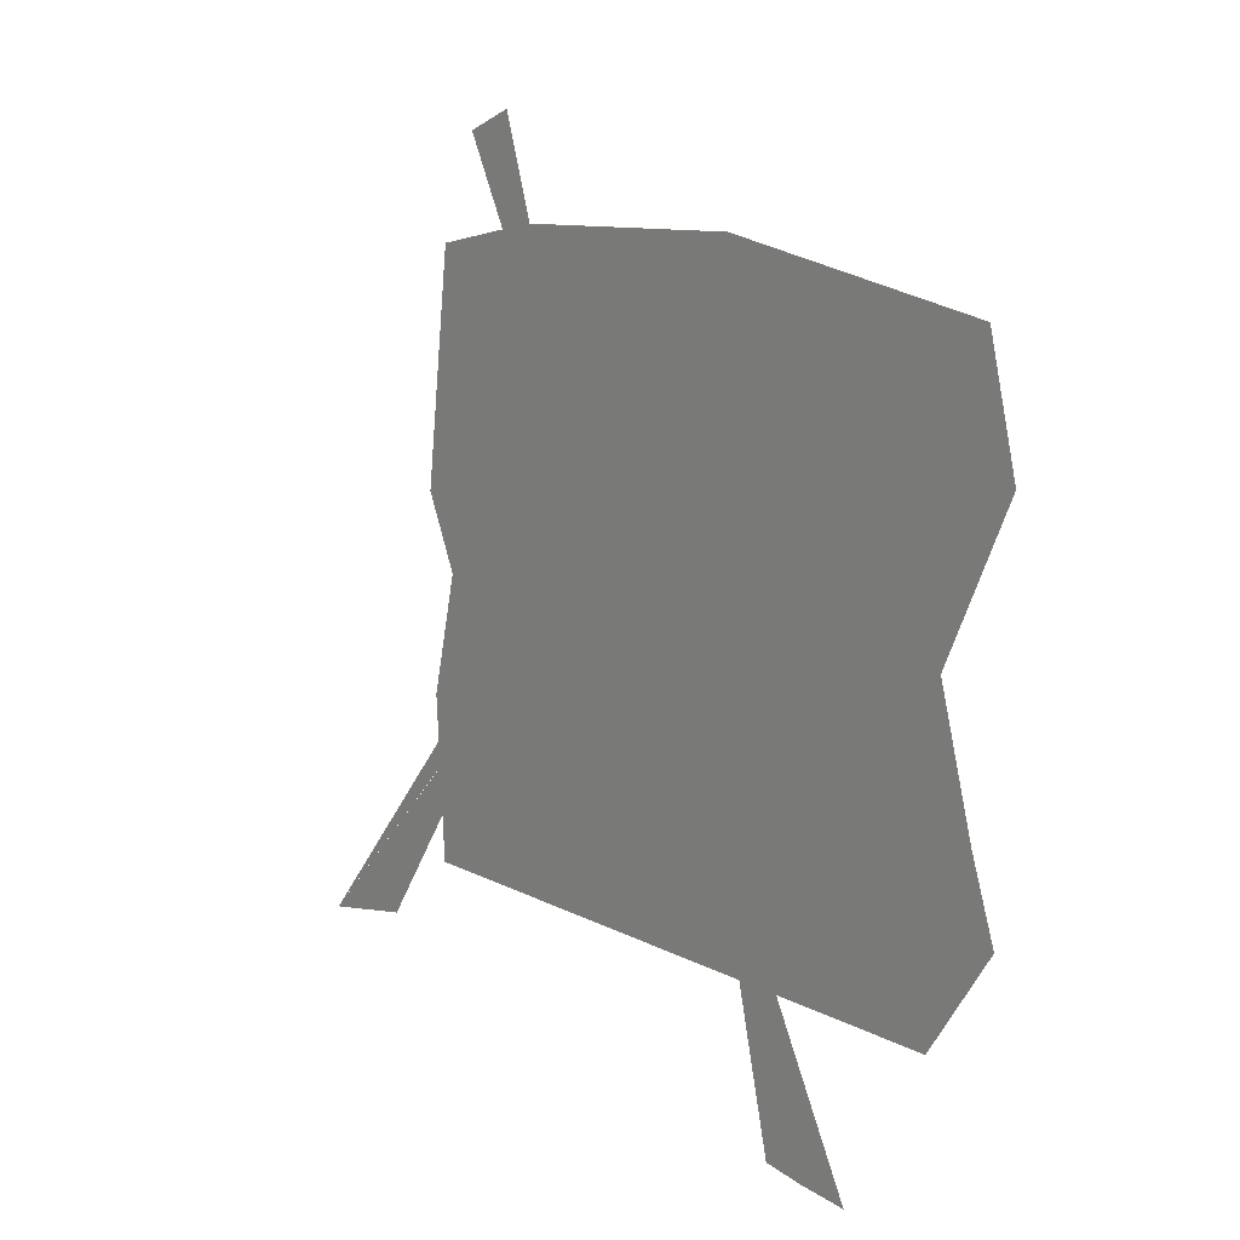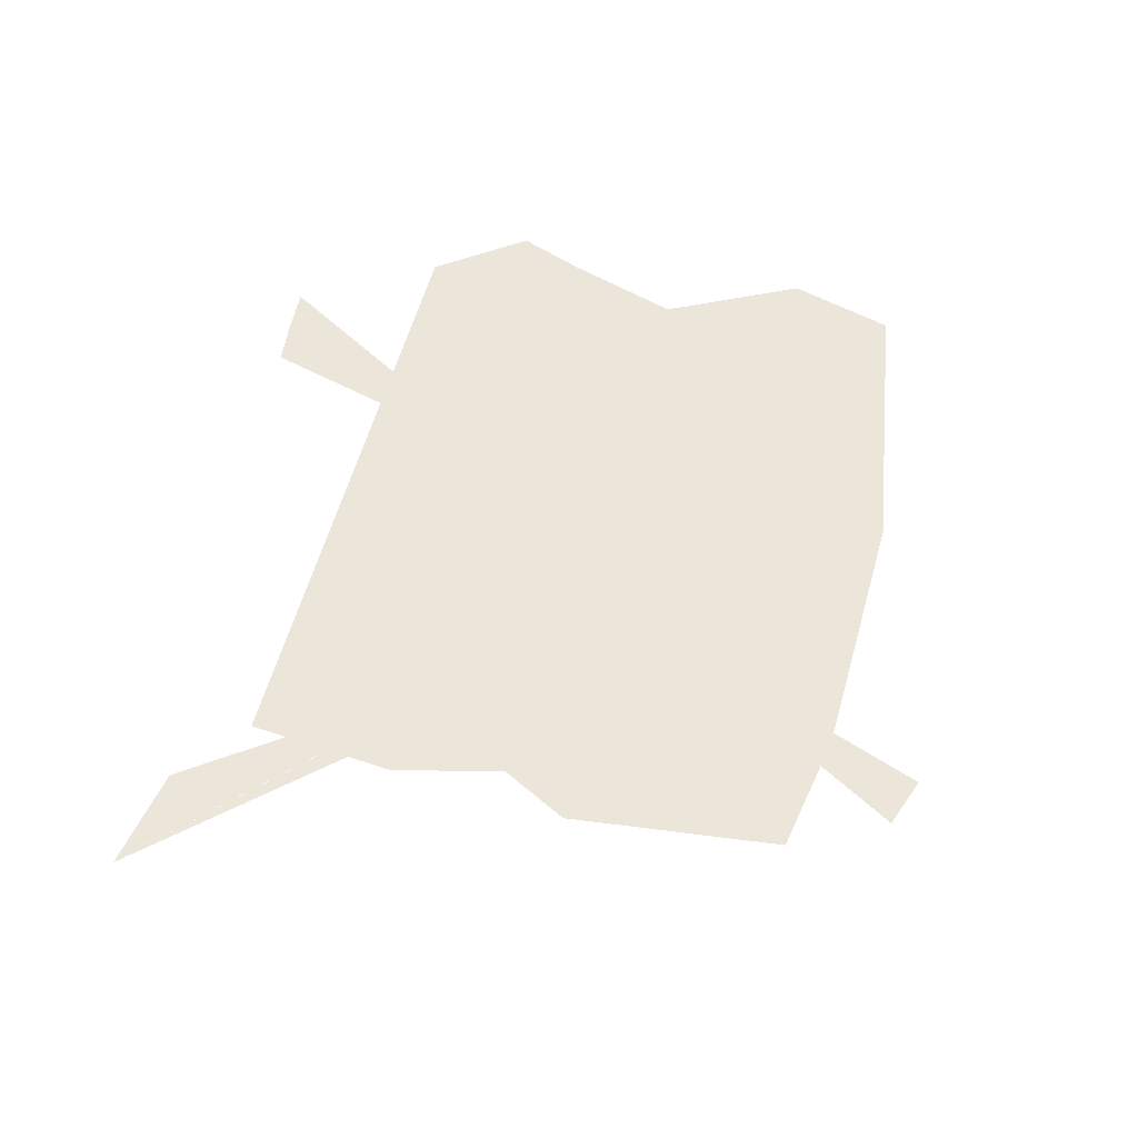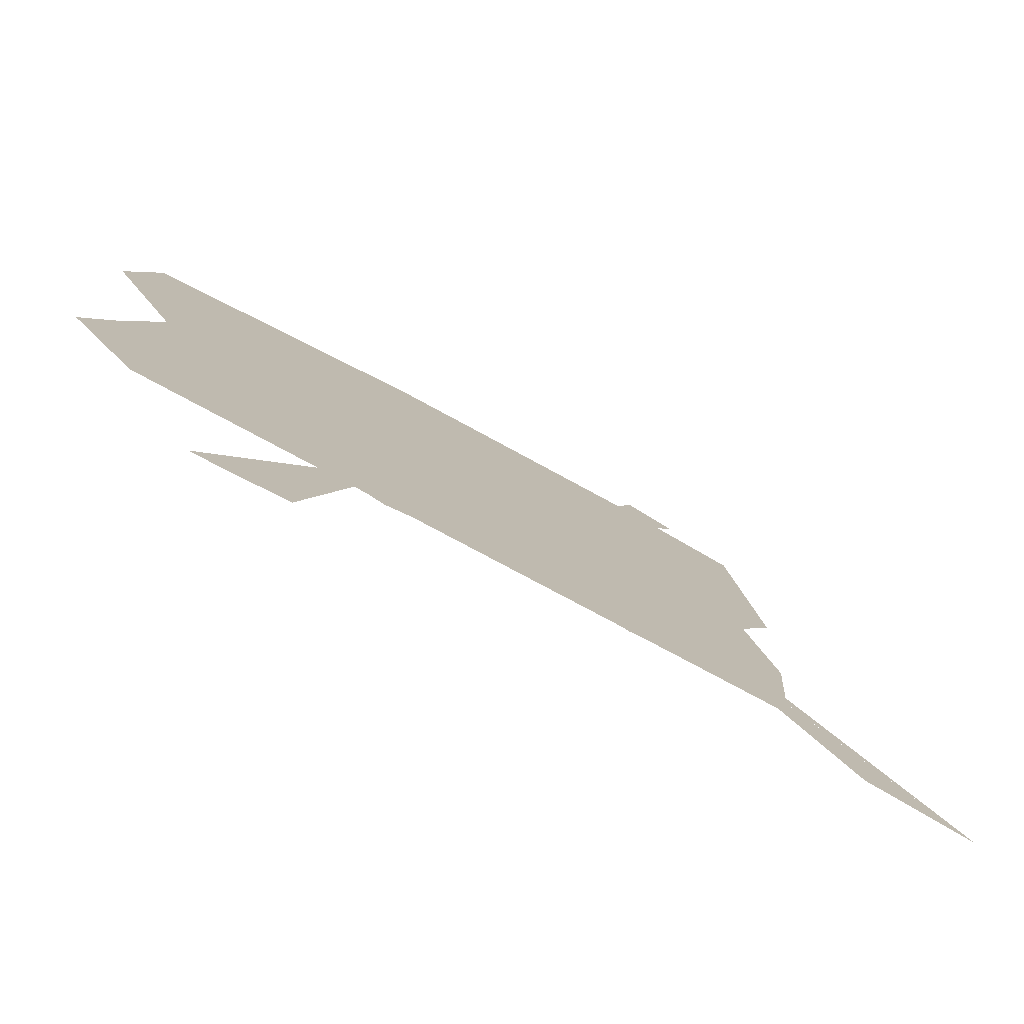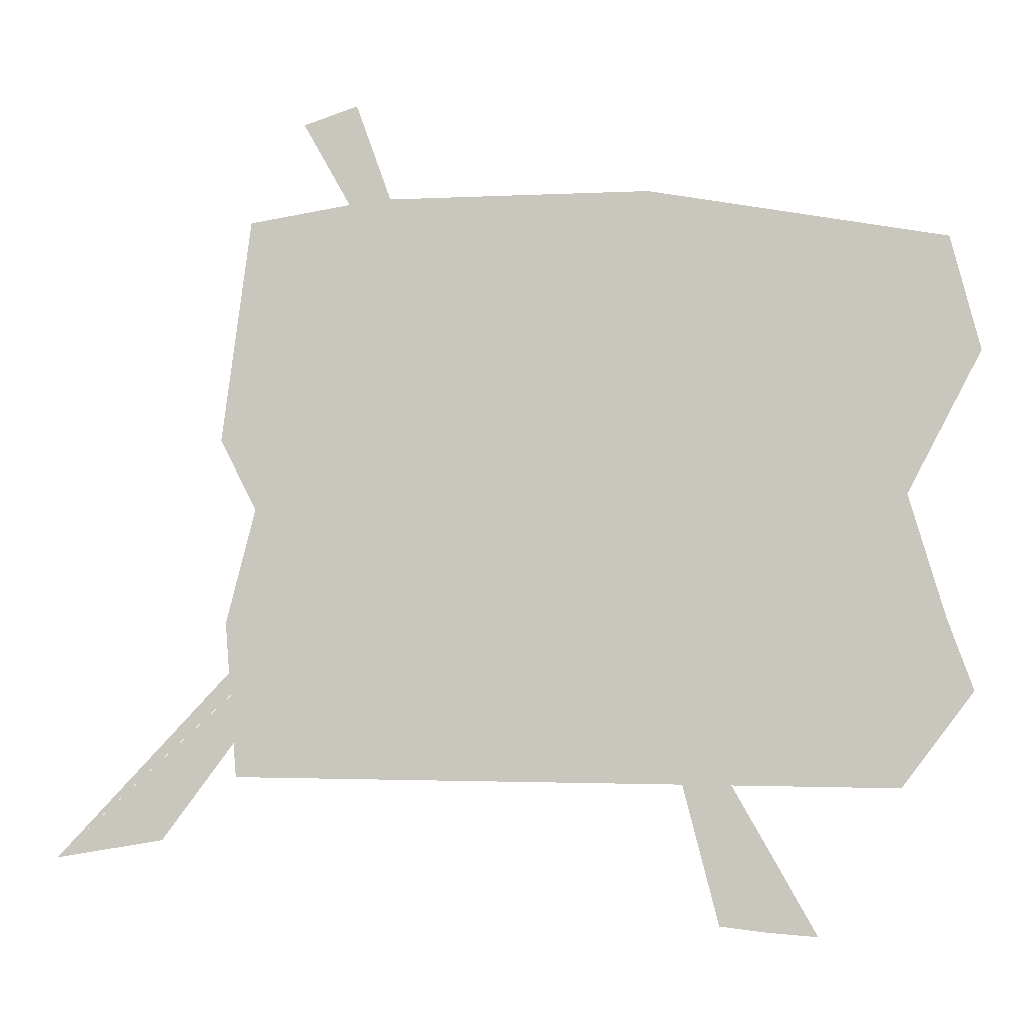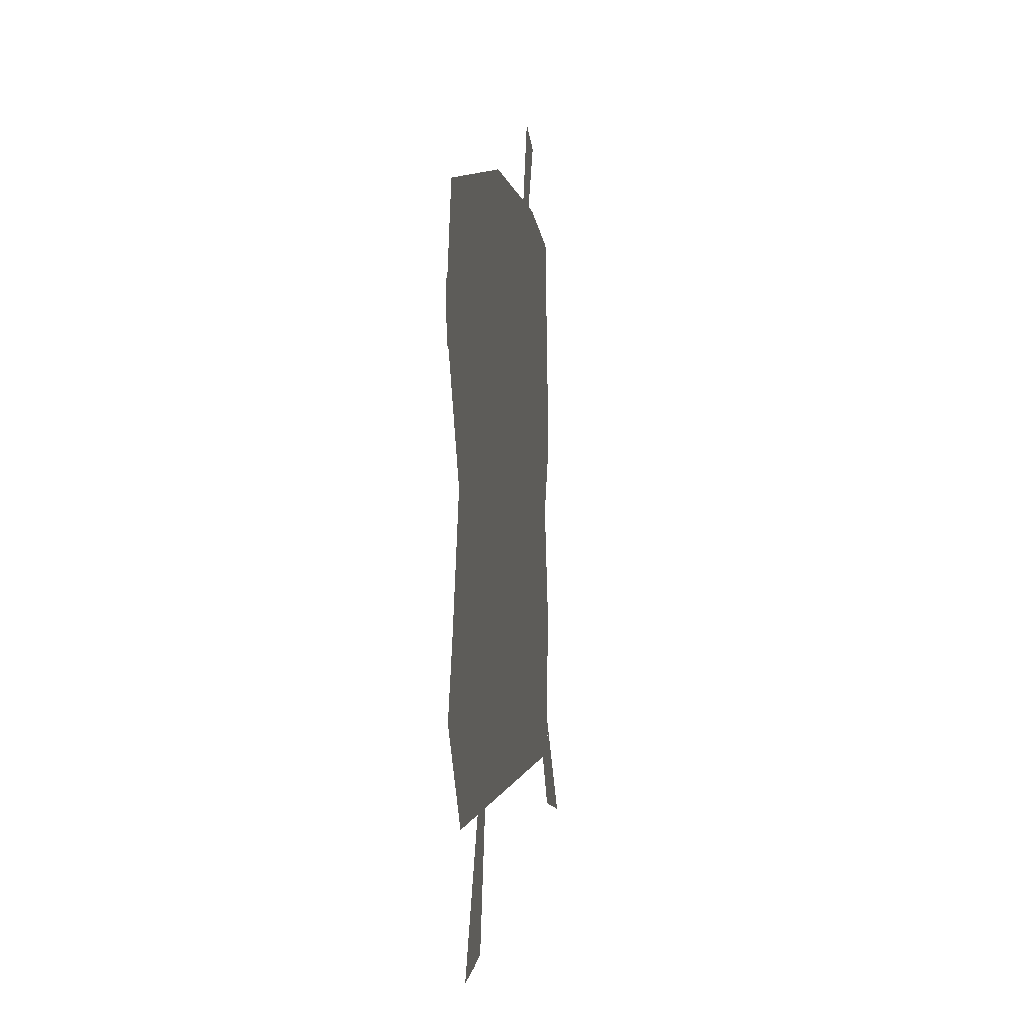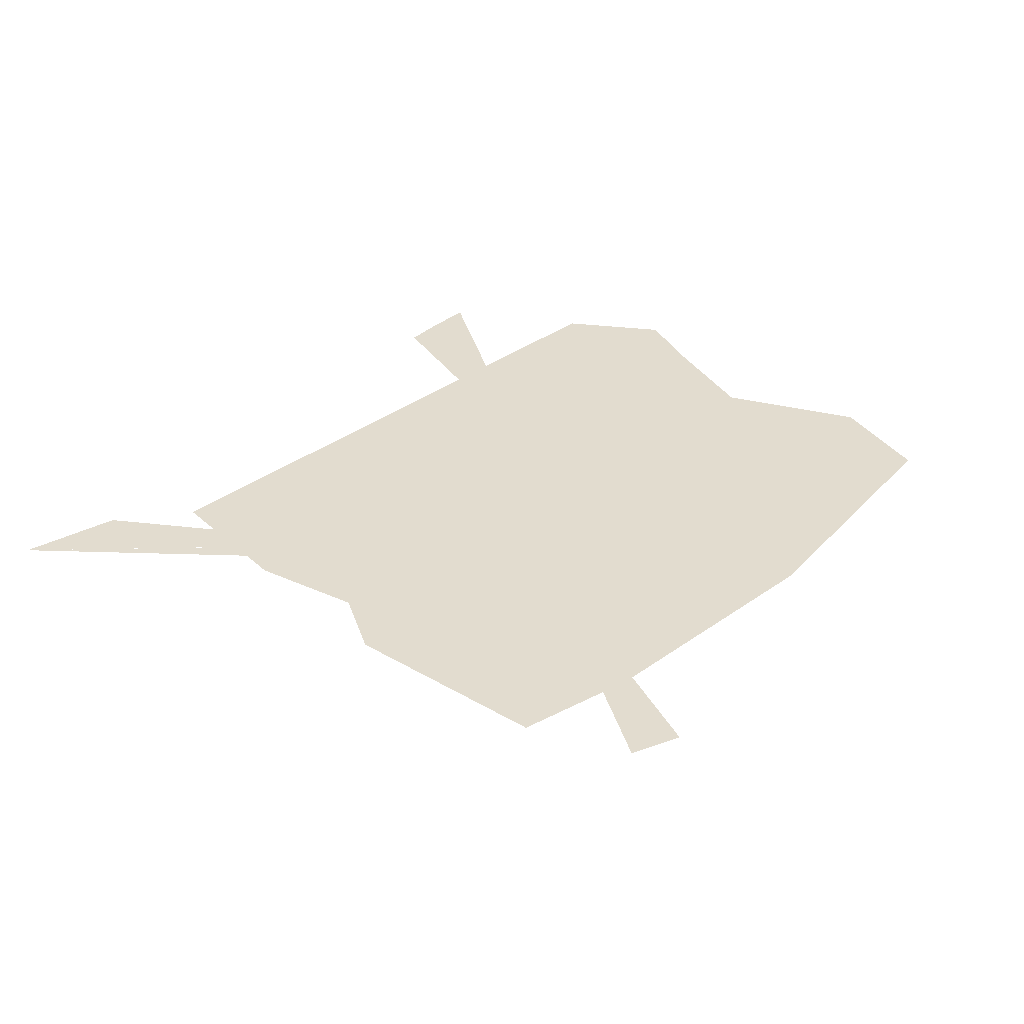
<metadata>
{"format":"obj","ext":"obj","renderer":"f3d","projection":"perspective","resolution":1024,"background":"white","views":[{"elev":9.7,"azim":54.4,"up":"+Z"},{"elev":55.3,"azim":-74.6,"up":"+Y"},{"elev":-78.1,"azim":151.6,"up":"+Z"},{"elev":-4.3,"azim":7.8,"up":"+Z"},{"elev":-0.8,"azim":97.1,"up":"+Z"},{"elev":34.6,"azim":-44.1,"up":"+Y"}]}
</metadata>
<code>
v -1.547 0 2.078
v -0.8828 0 0.8984
v -0.1875 0 0.2188
v -0.7812 0 0.9688
v -1.219 0 2.188
v -0.07812 0 0.2578
v 0.5625 0 -1.125
v -1.359 0 -0.625
v -3.062 0 -2.422
v -1.375 0 -0.875
v -1.422 0 -1
v -2.406 0 -2.312
v 1.242 0 -2.82
v 1.555 0 -2.844
v 0.6641 0 -1.578
v 0.9766 0 -2.789
v -0.4922 0 -0.03125
v -0.09375 0 0.1094
v -0.1875 0 0.2422
v -0.2891 0 1.547
v -0.5078 0 1.375
v -0.5312 0 0.9219
v 1.219 0 0.4062
v 1.141 0 1.125
v -1.008 0 0.5469
v -0.9609 0 0.04688
v -0.2344 0 -0.25
v 0.3516 0 -0.2422
v 1.641 0 0.2344
v 1.547 0 -0.09375
v 1.438 0 1.156
v 1.375 0 1
v 1.516 0 0.8438
v 1.703 0 0.9531
v 1.734 0 1.109
v 1.578 0 1.219
v 1.969 0 0.9688
v 1.703 0 0.5938
v 1.875 0 0.3438
v 2.203 0 0.4844
v 2.25 0 0.7969
v 1.359 0 -0.4375
v 1.109 0 -0.625
v 1.281 0 -0.875
v 1.688 0 -0.7344
v 1.656 0 -0.4375
v -0.7188 0 -0.3281
v -0.9609 0 -0.375
v -0.8906 0 -0.5625
v -0.625 0 -0.6016
v -0.5781 0 -0.4766
v -1.609 0 -0.4609
v -1.797 0 -0.7344
v -1.586 0 -0.8516
v -1.297 0 -0.8359
v -1.18 0 -0.4297
v -1.477 0 0.6172
v -1.727 0 0.3984
v -1.641 0 0.2656
v -1.297 0 -0.07812
v -1.688 0 0.04688
v -0.2656 0 -0.6875
v 0.05469 0 -0.7109
v 0.1641 0 -0.3516
v -1.172 0 -1.25
v -0.7422 0 -1.609
v -0.05469 0 -1.609
v 0.9219 0 -1.039
v 0.3672 0 -0.8047
v 0.8047 0 -0.75
v 0.5156 0 -1.781
v 1.328 0 -1.438
v 1.312 0 -1.219
v -1.703 0 -1.203
v -1.672 0 -1.547
v -1 0 -1.734
v -1.719 0.04688 -0.2656
v -1.953 0.04688 -0.9844
v 2.188 0.04688 -1
v 1.922 0.04688 -0.2656
v -1.953 0.04688 0.125
v -1.719 0.04688 1.453
v 2.438 0.04688 0.5938
v 2.281 0.04688 1.219
v 0.5312 0.04688 1.547
v -1.031 0.04688 1.562
v -1.859 0.04688 -1.828
v 1.984 0.04688 -1.906
v 2.375 0.04688 -1.406
v -1.852 0.04688 -0.2969
v -2.031 0.04688 -0.9922
v 2.32 0.04688 -0.9766
v 2.102 0.04688 -0.2422
v -2.07 0.04688 0.1328
v -1.891 0.04688 1.484
v 2.547 0.04688 0.6094
v 2.367 0.04688 1.297
v 0.5703 0.04688 1.617
v -1.102 0.04688 1.609
v -1.961 0.04688 -1.93
v 2.047 0.04688 -1.977
v 2.477 0.04688 -1.406
v -0.2891 0.01562 1.492
v -0.4531 0.01562 1.344
v -0.4688 0.01562 0.8906
v 1.188 0.01562 0.3828
v 1.094 0.01562 1.086
v -0.9922 0.01562 0.4844
v -0.9688 0.01562 0.07812
v -0.1953 0.01562 -0.2266
v 0.3516 0.01562 -0.2109
v 1.578 0.01562 0.2188
v 1.523 0.01562 -0.05469
v 1.461 0.01562 1.125
v 1.422 0.01562 1.008
v 1.531 0.01562 0.8906
v 1.672 0.01562 0.9922
v 1.688 0.01562 1.094
v 1.578 0.01562 1.18
v 1.977 0.01562 0.9141
v 1.766 0.01562 0.5938
v 1.891 0.01562 0.3984
v 2.172 0.01562 0.5234
v 2.211 0.01562 0.7734
v 1.367 0.01562 -0.4844
v 1.172 0.01562 -0.6328
v 1.297 0.01562 -0.8203
v 1.641 0.01562 -0.7031
v 1.617 0.01562 -0.4688
v -0.7266 0.01562 -0.3672
v -0.9219 0.01562 -0.3984
v -0.8672 0.01562 -0.5391
v -0.6406 0.01562 -0.5703
v -0.6172 0.01562 -0.4766
v -1.586 0.01562 -0.4922
v -1.742 0.01562 -0.7266
v -1.578 0.01562 -0.8125
v -1.32 0.01562 -0.8047
v -1.219 0.01562 -0.4609
v -1.438 0.01562 0.5547
v -1.648 0.01562 0.3984
v -1.586 0.01562 0.25
v -1.297 0.01562 -0.03125
v -1.633 0.01562 0.07031
v -0.2266 0.01562 -0.7188
v 0.007812 0.01562 -0.7266
v 0.1328 0.01562 -0.3125
v -1.172 0.01562 -1.289
v -0.75 0.01562 -1.578
v -0.04688 0.01562 -1.578
v 0.8906 0.01562 -1.062
v 0.3672 0.01562 -0.8359
v 0.7812 0.01562 -0.7812
v 0.5156 0.01562 -1.75
v 1.289 0.01562 -1.422
v 1.281 0.01562 -1.242
v -1.656 0.01562 -1.25
v -1.641 0.01562 -1.508
v -1.008 0.01562 -1.703
v -1.266 0 0.4297
v -1.367 0 0.3672
v -1.43 0 0.2891
v -1.344 0 0.3359
v -1.422 0 0.4531
v -1.367 0 0.3359
v -1.297 0 0.2656
v -1.344 0 0.3672
f 1 2 3
f 4 5 1
f 3 6 4
f 6 3 7
f 3 8 9
f 3 10 11
f 11 10 9
f 11 9 12
f 13 14 3
f 13 15 16
f 17 18 19
f 20 21 22
f 20 22 23
f 20 23 24
f 22 25 26
f 22 26 27
f 22 27 28
f 22 28 23
f 23 28 29
f 29 28 30
f 31 32 33
f 31 33 34
f 31 34 35
f 31 35 36
f 37 38 39
f 37 39 40
f 37 40 41
f 42 43 44
f 42 44 45
f 42 45 46
f 47 48 49
f 47 49 50
f 47 50 51
f 52 53 54
f 52 54 55
f 52 55 56
f 25 57 58
f 25 58 59
f 25 59 26
f 26 59 60
f 60 59 61
f 27 62 63
f 27 63 64
f 27 64 28
f 62 65 66
f 62 66 67
f 62 67 68
f 62 68 69
f 62 69 63
f 68 70 69
f 67 71 72
f 67 72 73
f 67 73 68
f 65 74 75
f 65 75 76
f 65 76 66
f 77 78 79
f 77 79 80
f 77 80 81
f 81 80 82
f 82 80 83
f 82 83 84
f 82 84 85
f 82 85 86
f 78 87 88
f 78 88 89
f 78 89 79
f 90 91 92
f 90 92 93
f 90 93 94
f 94 93 95
f 95 93 96
f 95 96 97
f 95 97 98
f 95 98 99
f 91 100 101
f 91 101 102
f 91 102 92
f 103 104 105
f 103 105 106
f 103 106 107
f 105 108 109
f 105 109 110
f 105 110 111
f 105 111 106
f 106 111 112
f 112 111 113
f 114 115 116
f 114 116 117
f 114 117 118
f 114 118 119
f 120 121 122
f 120 122 123
f 120 123 124
f 125 126 127
f 125 127 128
f 125 128 129
f 130 131 132
f 130 132 133
f 130 133 134
f 135 136 137
f 135 137 138
f 135 138 139
f 108 140 141
f 108 141 142
f 108 142 109
f 109 142 143
f 143 142 144
f 110 145 146
f 110 146 147
f 110 147 111
f 145 148 149
f 145 149 150
f 145 150 151
f 145 151 152
f 145 152 146
f 151 153 152
f 150 154 155
f 150 155 156
f 150 156 151
f 148 157 158
f 148 158 159
f 148 159 149
f 160 161 162
f 160 162 163
f 164 165 166
f 164 166 167

</code>
